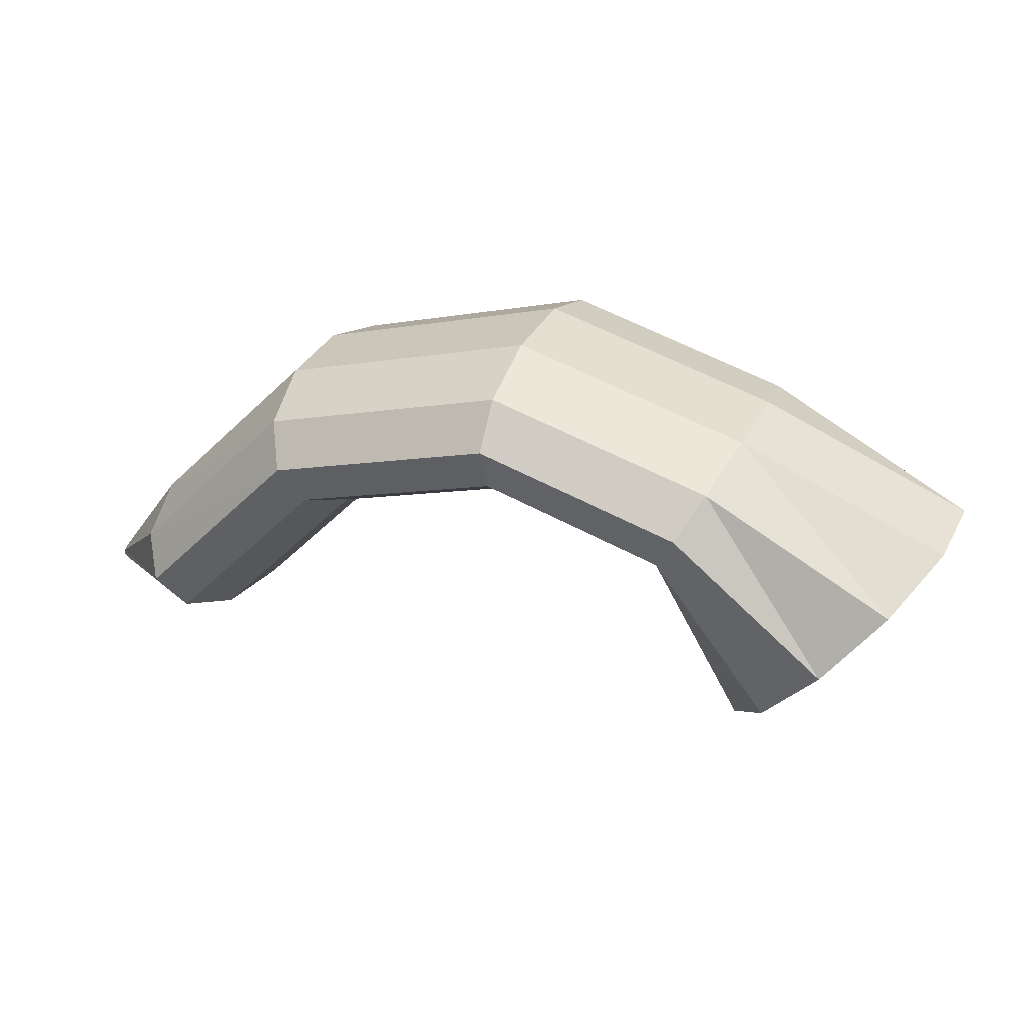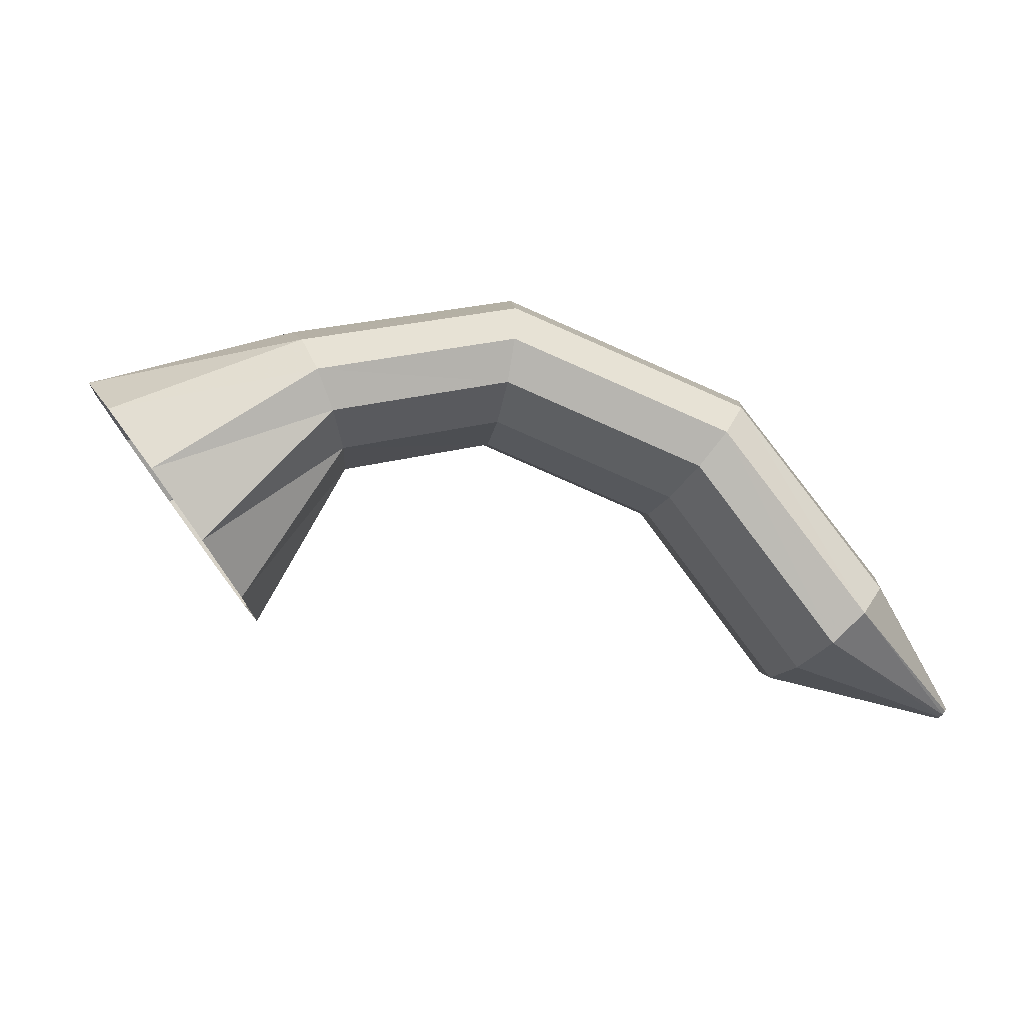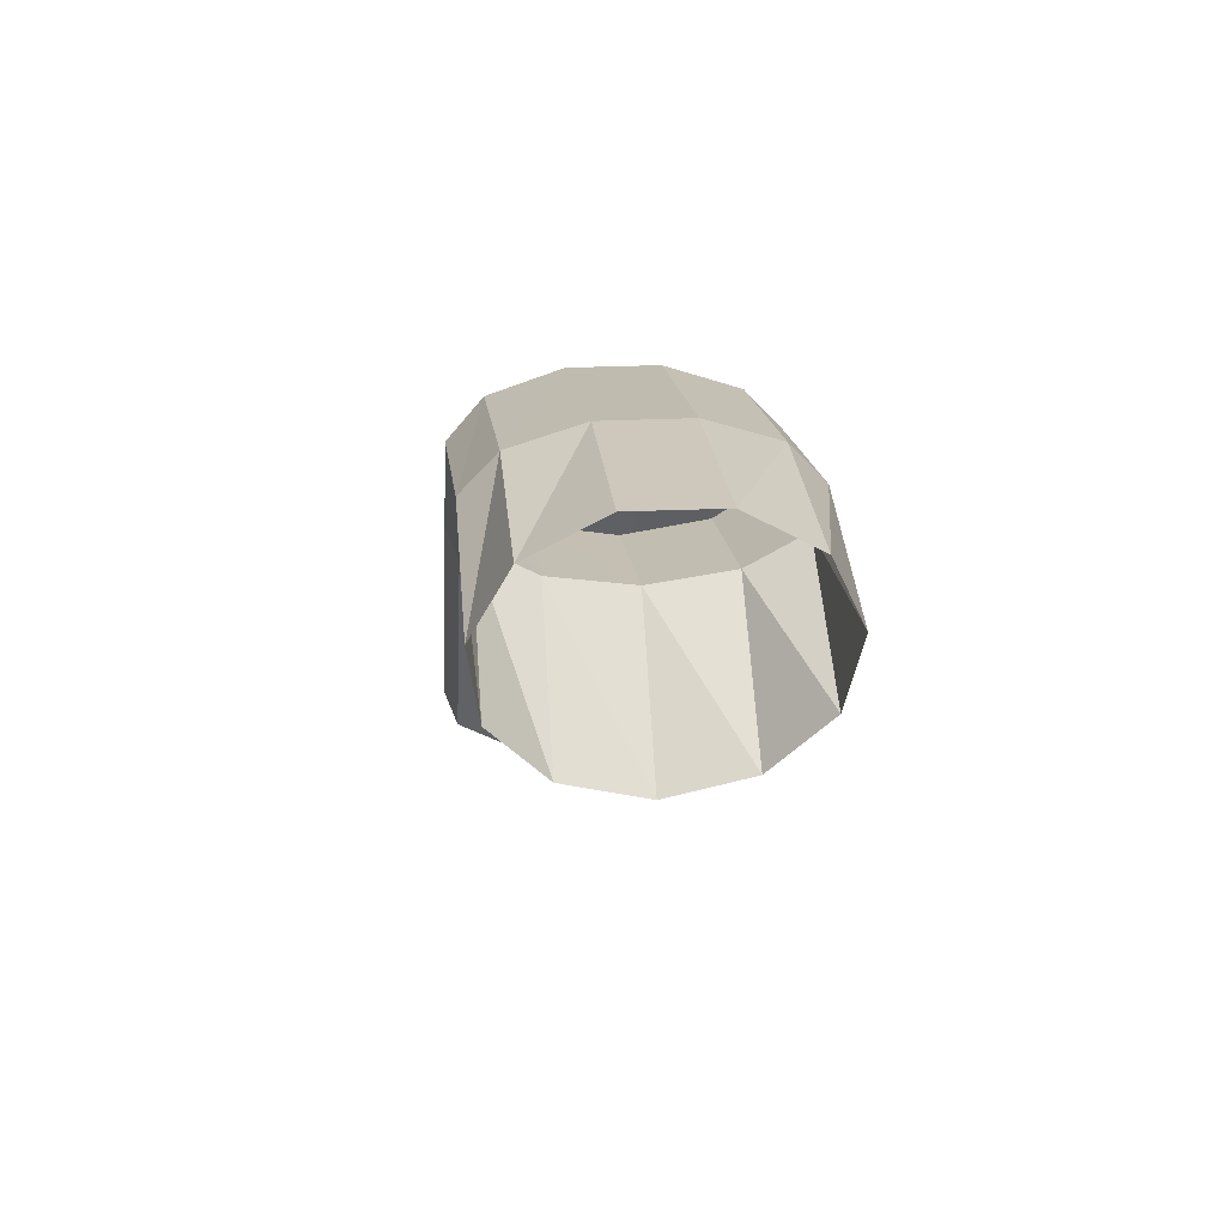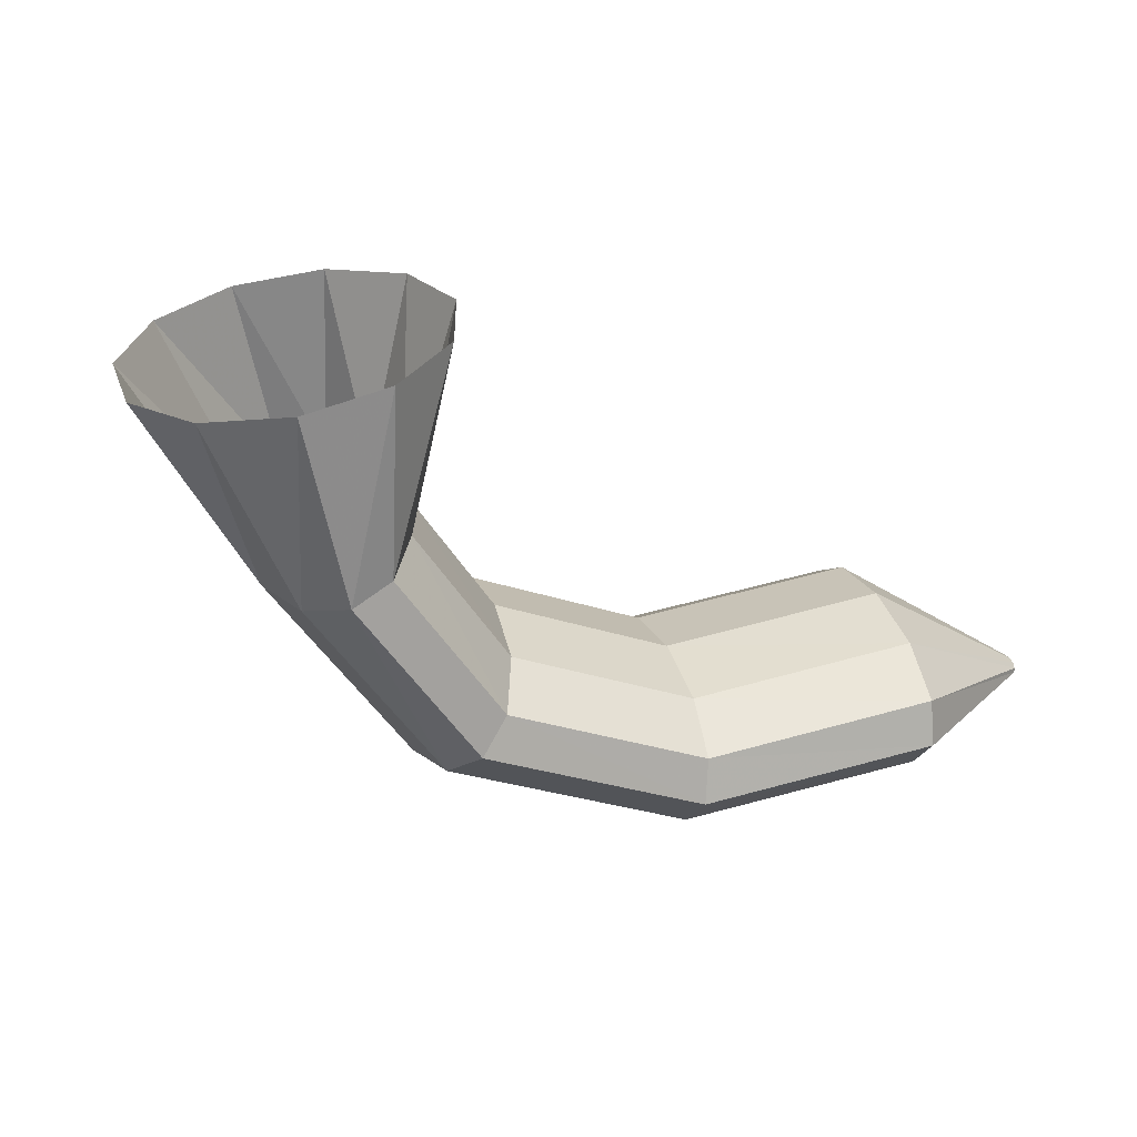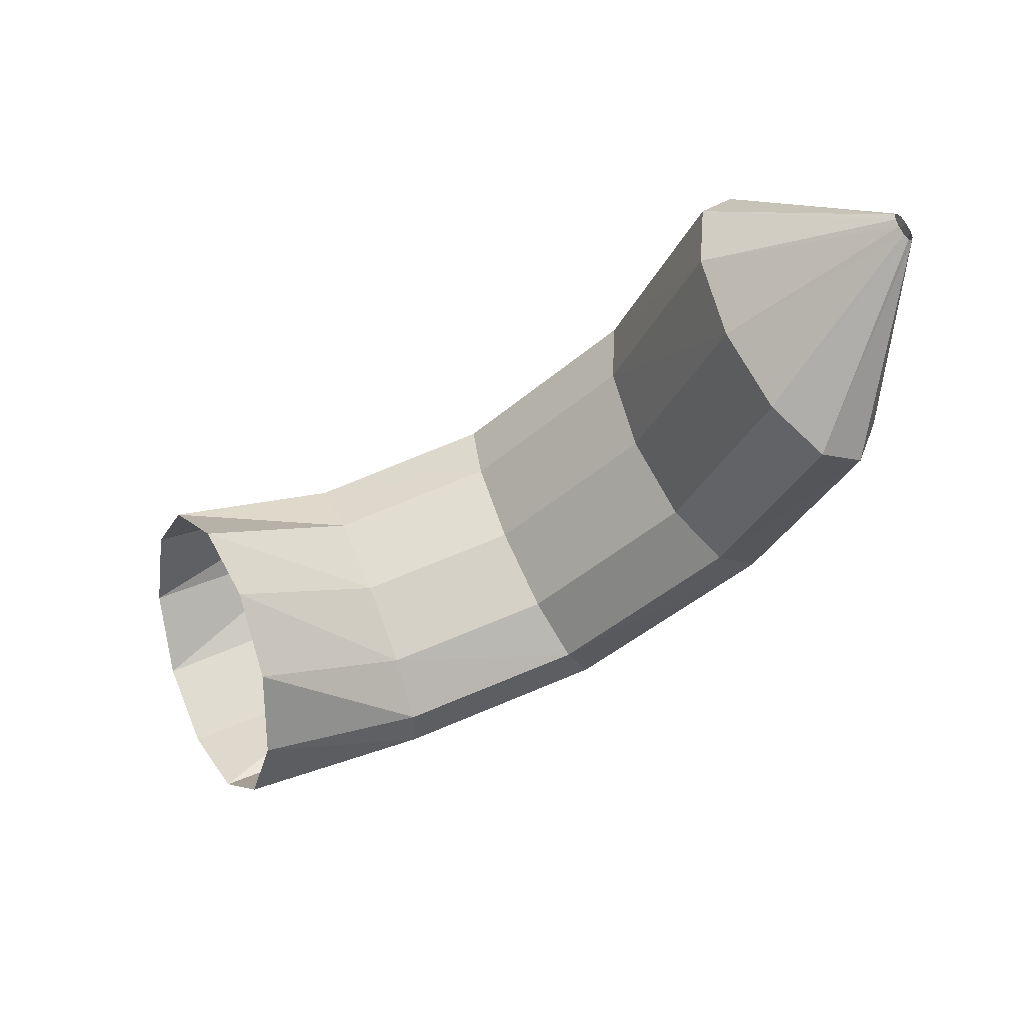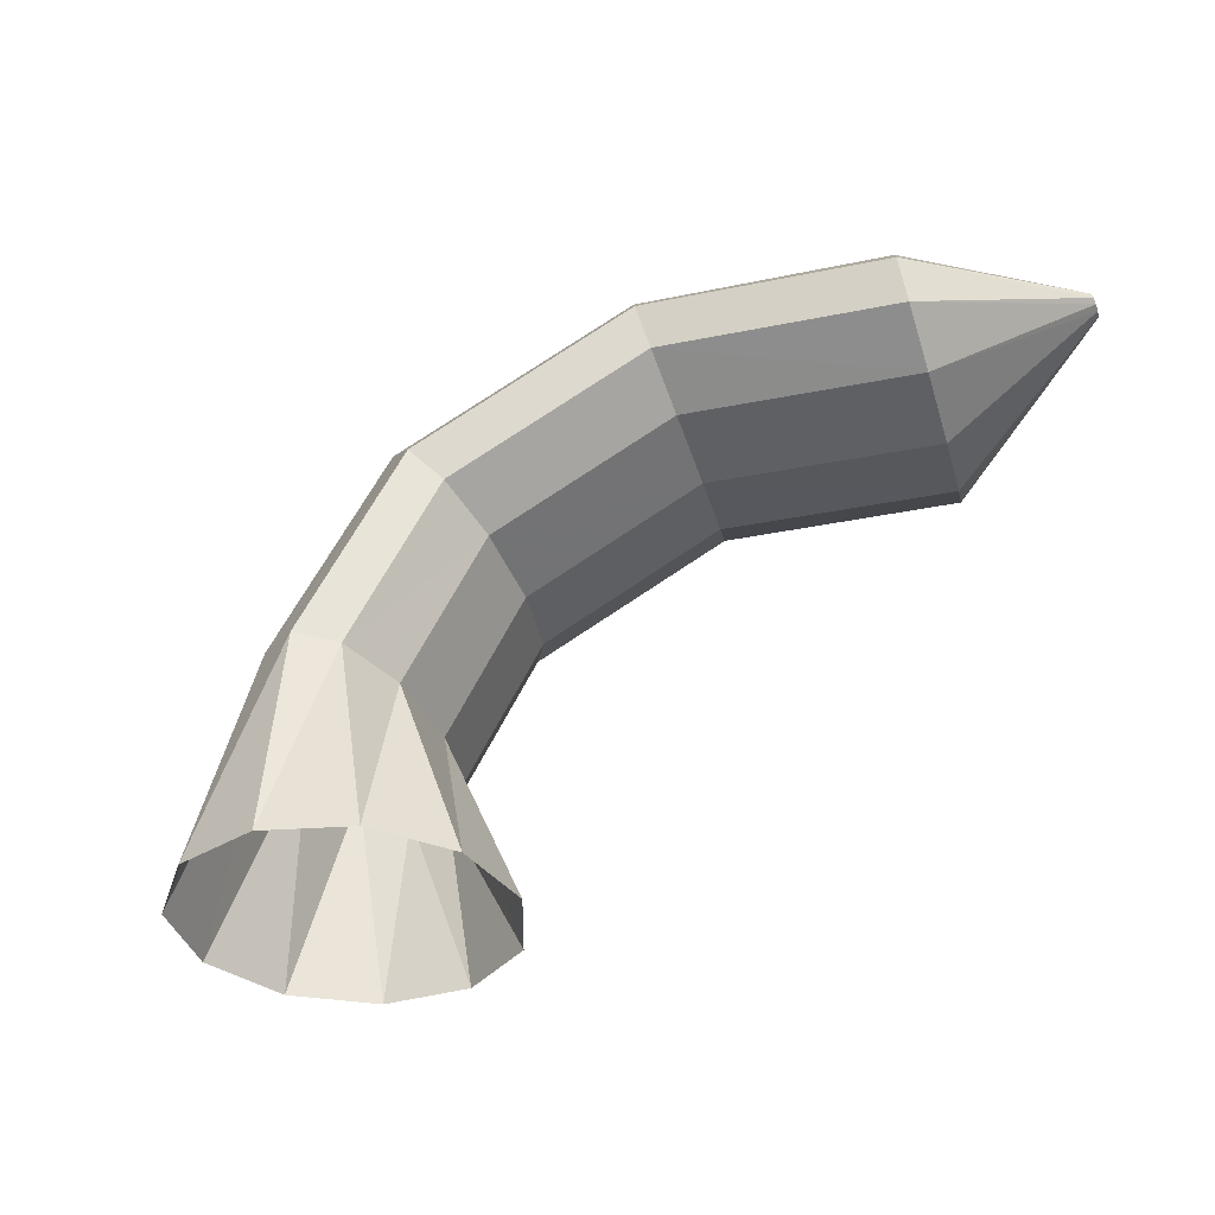
<metadata>
{"format":"obj","ext":"obj","renderer":"f3d","projection":"perspective","resolution":1024,"background":"white","views":[{"elev":-57.2,"azim":174.8,"up":"+Z"},{"elev":-4.7,"azim":-29.7,"up":"+Y"},{"elev":6.6,"azim":-118.5,"up":"+Y"},{"elev":-77.8,"azim":-44.4,"up":"+Z"},{"elev":-13.3,"azim":14.1,"up":"+Z"},{"elev":35.7,"azim":-50.6,"up":"+Z"}]}
</metadata>
<code>
g tube1
v 166.9 167.4 141.9
v 167.6 168 139.2
v 167.2 169.7 137
v 165.9 171.9 135.9
v 164.1 174 136.4
v 162.3 175.3 138.1
v 161.2 175.4 140.7
v 161.1 174.2 143.3
v 161.9 172.1 145
v 163.6 169.9 145.3
v 165.4 168.1 144.1
v 166.9 167.4 141.9
v 169.7 172.7 143
v 170.6 173 140.4
v 171 173.9 138.5
v 170.7 175.2 137.9
v 169.8 176.4 138.8
v 168.6 177.2 140.8
v 167.5 177.3 143.4
v 166.8 176.6 145.7
v 166.8 175.5 147
v 167.4 174.2 146.9
v 168.5 173.1 145.4
v 169.7 172.7 143
v 174.3 173.6 144.8
v 175.5 174 142.3
v 176.3 175 140.7
v 176.7 176.4 140.4
v 176.4 177.6 141.5
v 175.6 178.5 143.7
v 174.5 178.5 146.3
v 173.4 177.8 148.4
v 172.8 176.6 149.5
v 172.8 175.2 149
v 173.3 174.1 147.3
v 174.3 173.6 144.8
v 179.5 171.2 147.2
v 180.8 171.5 144.8
v 182.1 172.3 143.3
v 183.1 173.3 143.3
v 183.4 174.4 144.6
v 182.9 175 147
v 181.8 175.1 149.6
v 180.4 174.6 151.6
v 179.2 173.6 152.4
v 178.6 172.5 151.7
v 178.7 171.6 149.7
v 179.5 171.2 147.2
v 183.5 165.5 148.9
v 184.8 165.7 146.5
v 186.3 166.4 145.1
v 187.3 167.4 145.1
v 187.7 168.3 146.5
v 187.3 168.9 148.9
v 186.2 169 151.5
v 184.7 168.5 153.5
v 183.4 167.6 154.2
v 182.7 166.6 153.5
v 182.7 165.8 151.5
v 183.5 165.5 148.9
v 189 164 151.4
v 189.1 164 151.2
v 189.2 164.1 151
v 189.3 164.2 151
v 189.4 164.4 151.1
v 189.3 164.4 151.4
v 189.2 164.4 151.6
v 189 164.4 151.8
v 188.9 164.3 151.9
v 188.9 164.2 151.8
v 188.9 164.1 151.6
v 189 164 151.4
f 1 2 14
f 14 13 1
f 2 3 15
f 15 14 2
f 3 4 16
f 16 15 3
f 4 5 17
f 17 16 4
f 5 6 18
f 18 17 5
f 6 7 19
f 19 18 6
f 7 8 20
f 20 19 7
f 8 9 21
f 21 20 8
f 9 10 22
f 22 21 9
f 10 11 23
f 23 22 10
f 11 12 24
f 24 23 11
f 13 14 26
f 26 25 13
f 14 15 27
f 27 26 14
f 15 16 28
f 28 27 15
f 16 17 29
f 29 28 16
f 17 18 30
f 30 29 17
f 18 19 31
f 31 30 18
f 19 20 32
f 32 31 19
f 20 21 33
f 33 32 20
f 21 22 34
f 34 33 21
f 22 23 35
f 35 34 22
f 23 24 36
f 36 35 23
f 25 26 38
f 38 37 25
f 26 27 39
f 39 38 26
f 27 28 40
f 40 39 27
f 28 29 41
f 41 40 28
f 29 30 42
f 42 41 29
f 30 31 43
f 43 42 30
f 31 32 44
f 44 43 31
f 32 33 45
f 45 44 32
f 33 34 46
f 46 45 33
f 34 35 47
f 47 46 34
f 35 36 48
f 48 47 35
f 37 38 50
f 50 49 37
f 38 39 51
f 51 50 38
f 39 40 52
f 52 51 39
f 40 41 53
f 53 52 40
f 41 42 54
f 54 53 41
f 42 43 55
f 55 54 42
f 43 44 56
f 56 55 43
f 44 45 57
f 57 56 44
f 45 46 58
f 58 57 45
f 46 47 59
f 59 58 46
f 47 48 60
f 60 59 47
f 49 50 62
f 62 61 49
f 50 51 63
f 63 62 50
f 51 52 64
f 64 63 51
f 52 53 65
f 65 64 52
f 53 54 66
f 66 65 53
f 54 55 67
f 67 66 54
f 55 56 68
f 68 67 55
f 56 57 69
f 69 68 56
f 57 58 70
f 70 69 57
f 58 59 71
f 71 70 58
f 59 60 72
f 72 71 59

</code>
